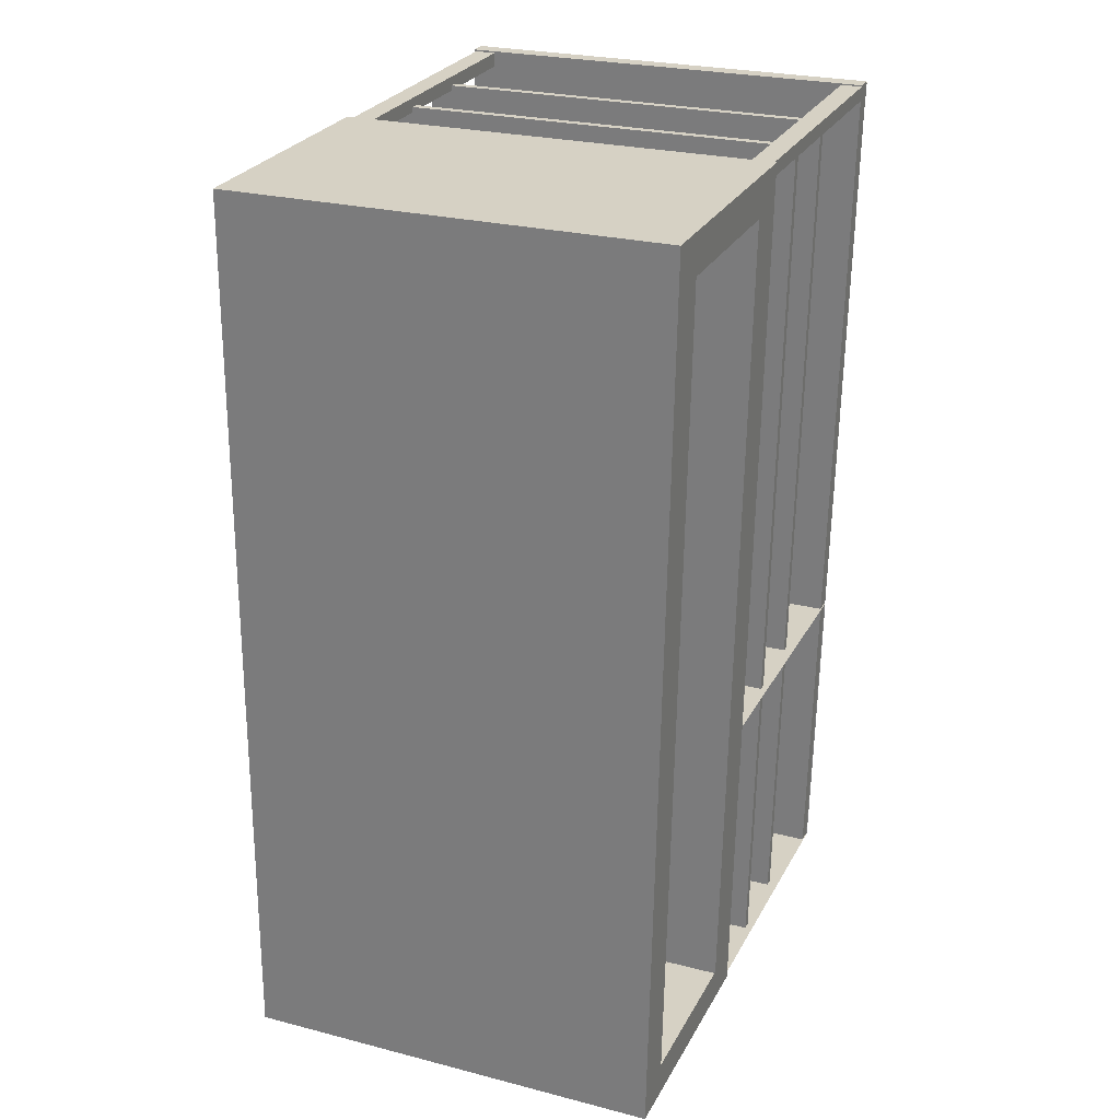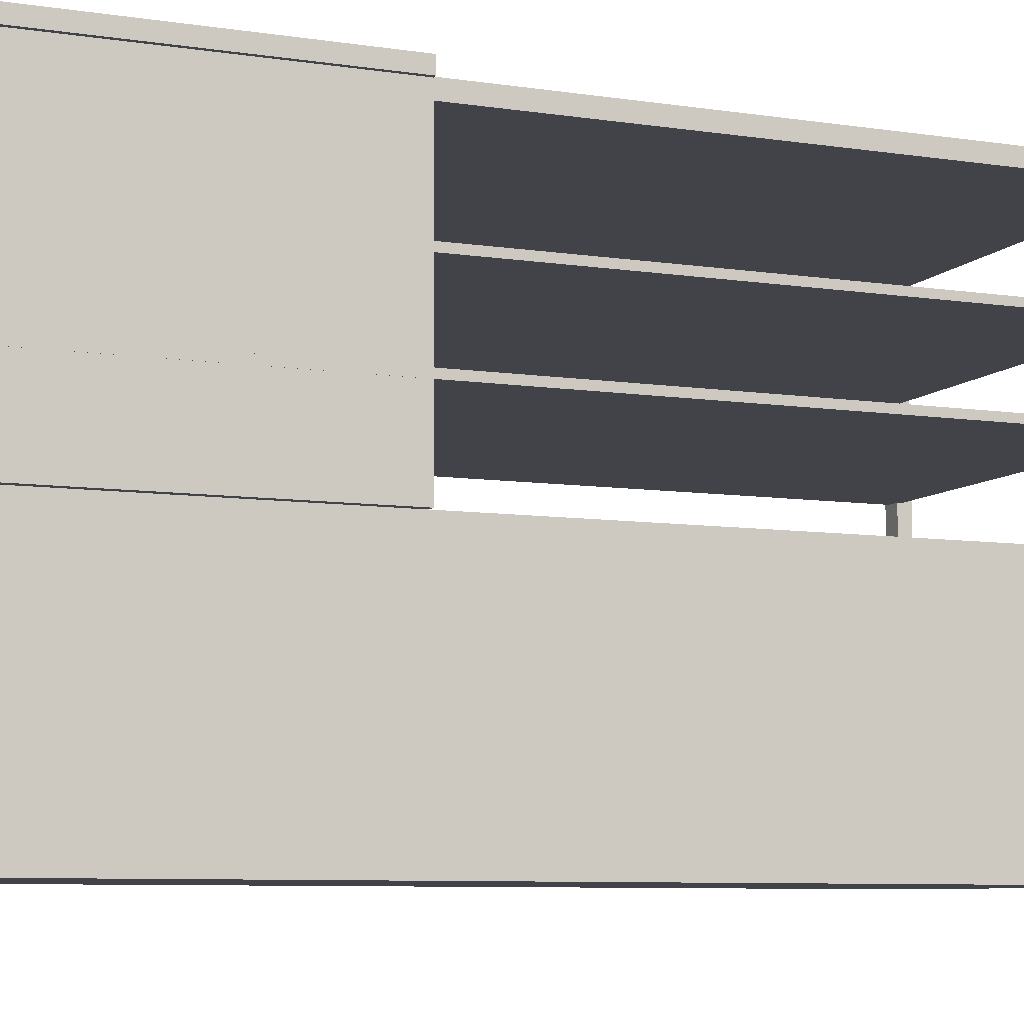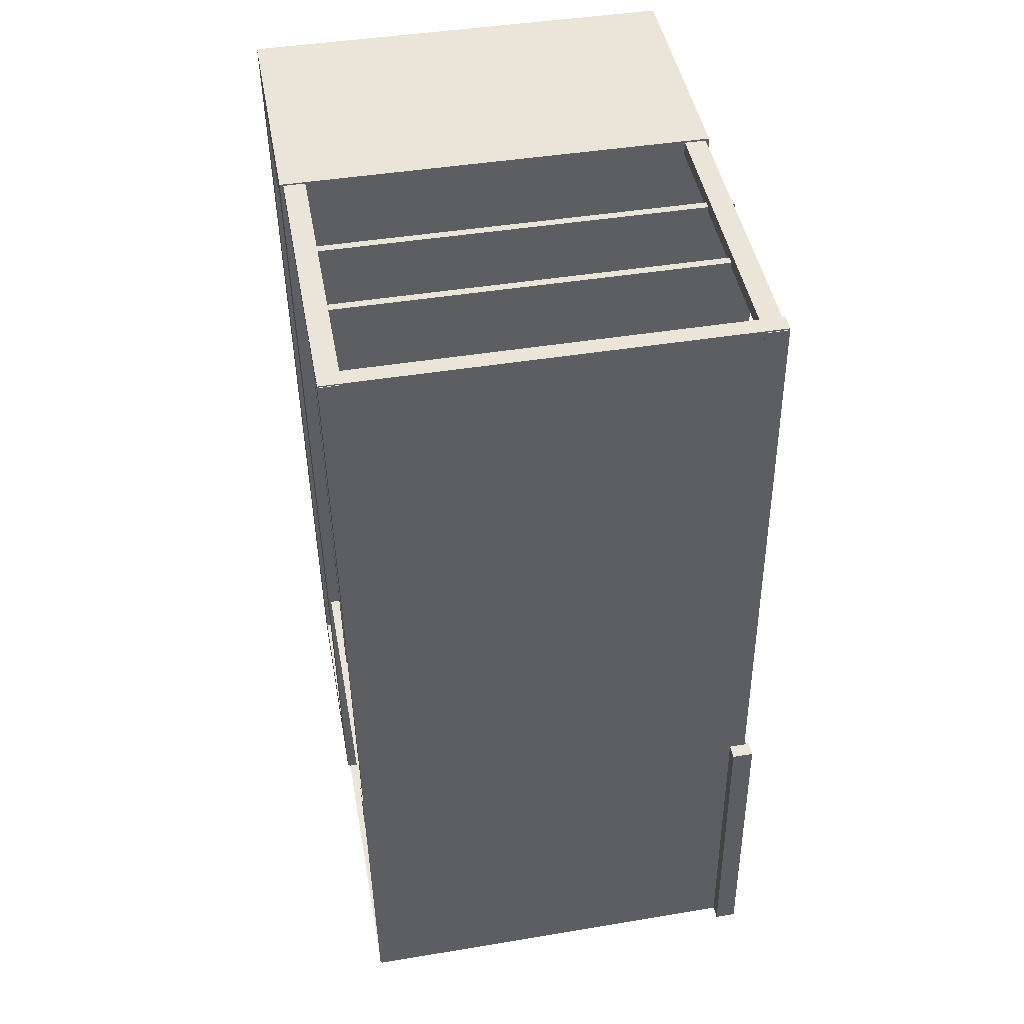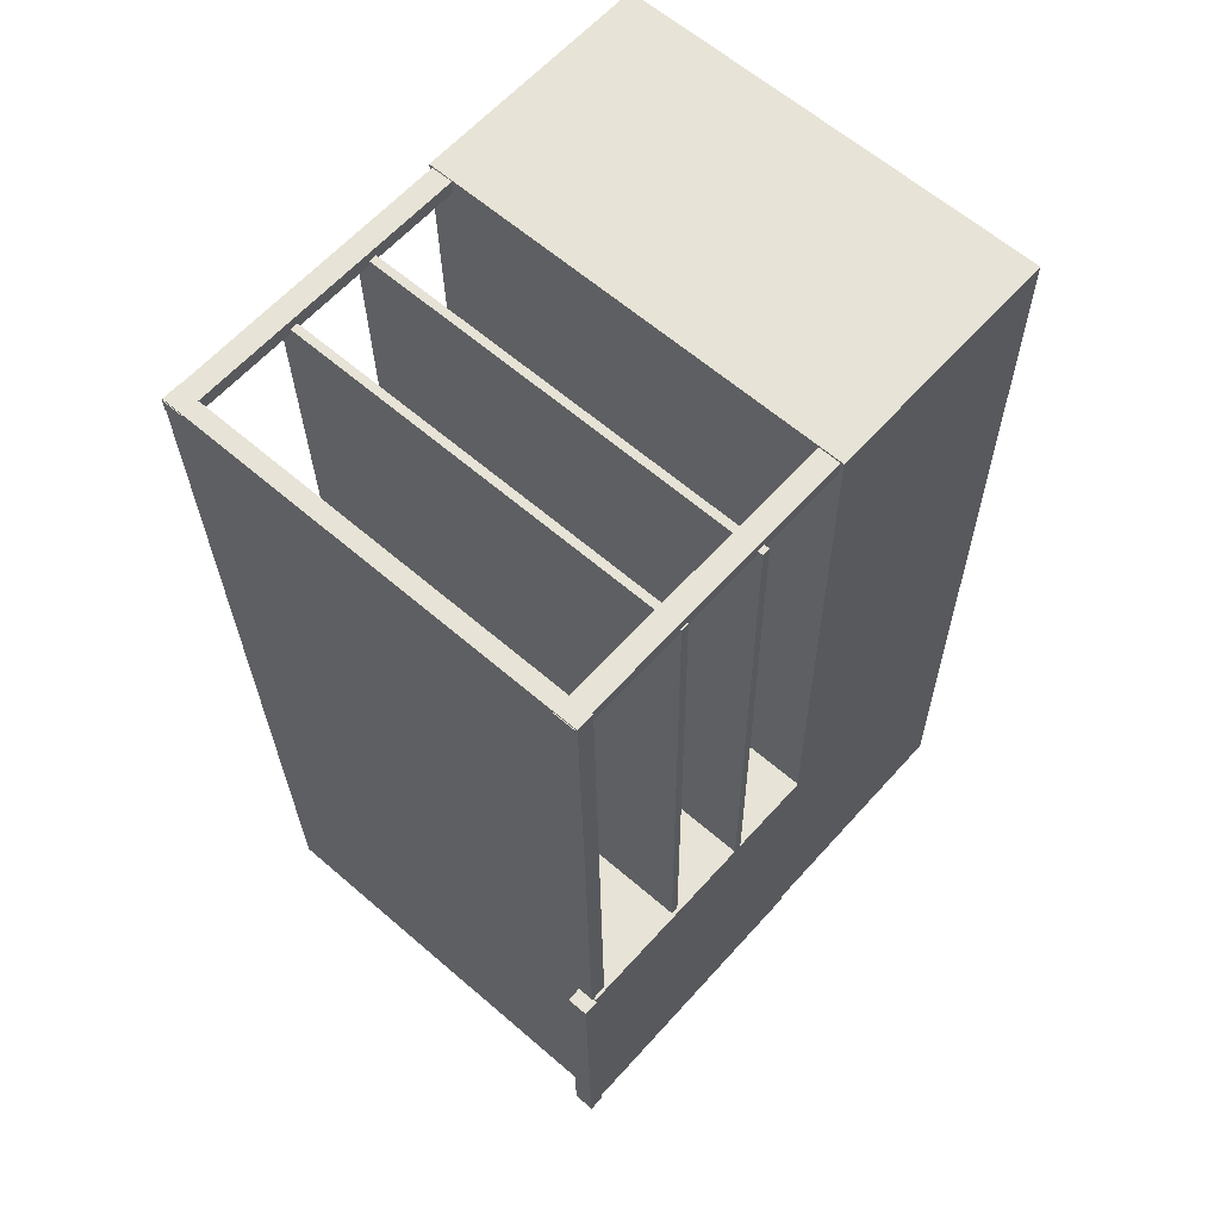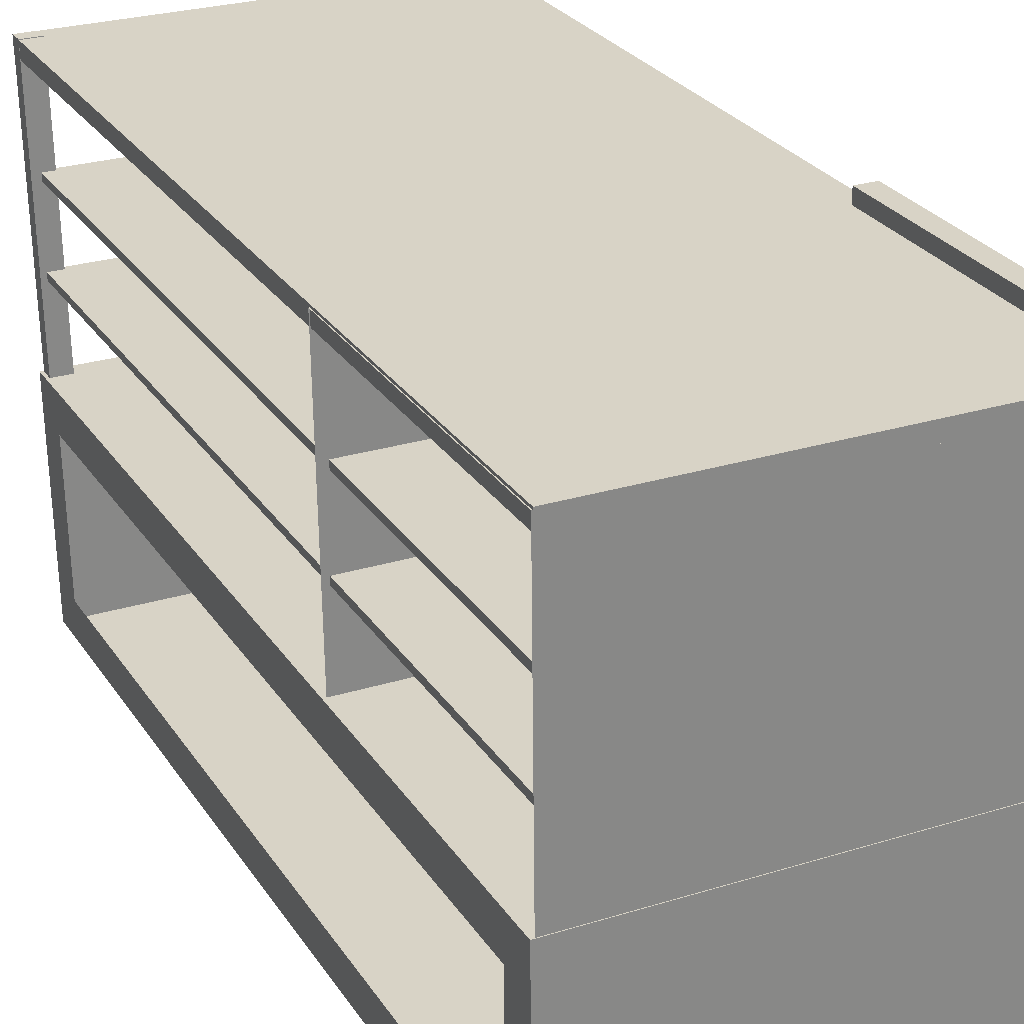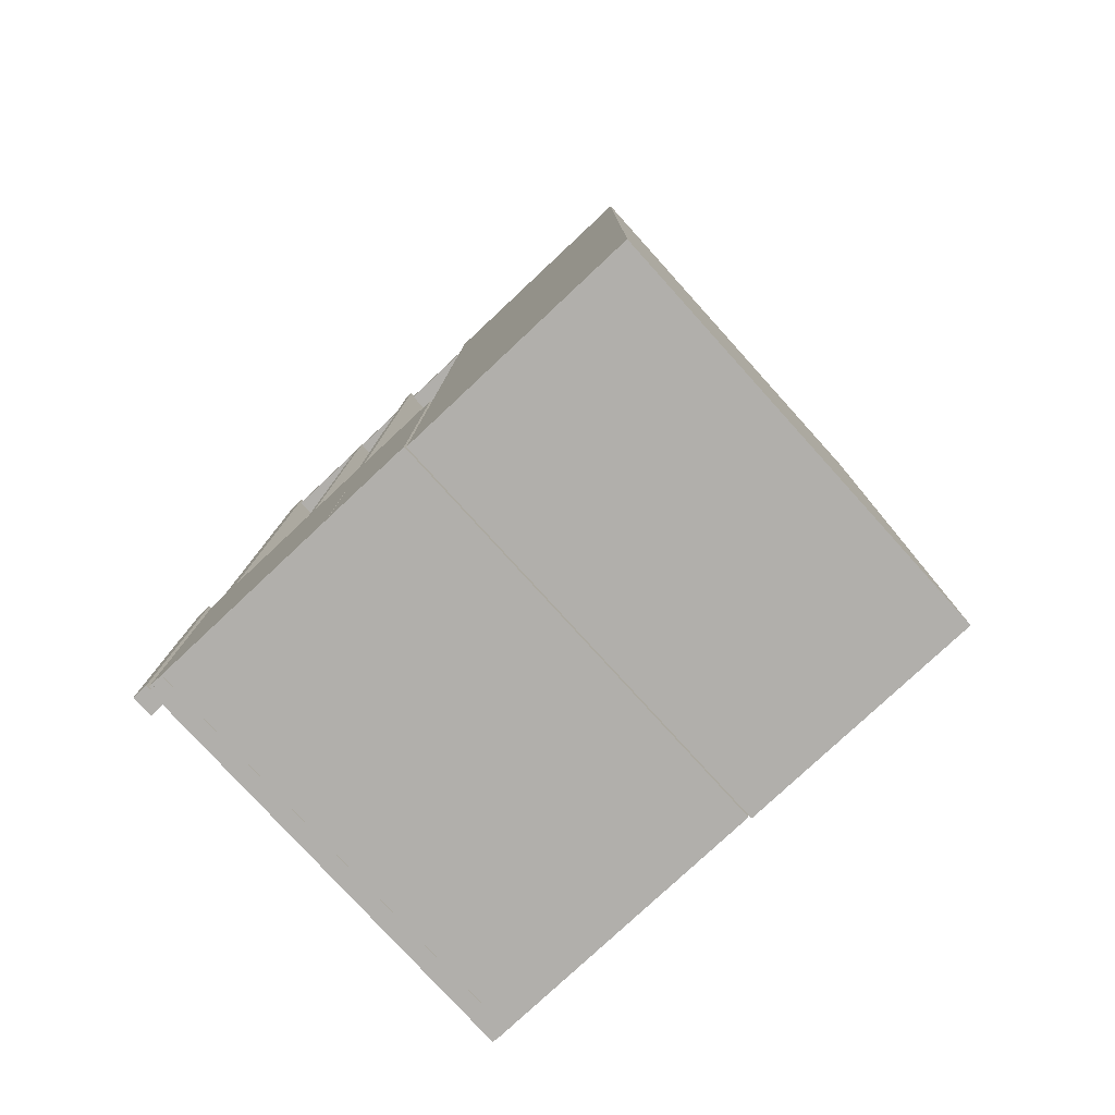
<metadata>
{"format":"obj","ext":"obj","renderer":"f3d","projection":"perspective","resolution":1024,"background":"white","views":[{"elev":27.3,"azim":22.6,"up":"+Z"},{"elev":-8.0,"azim":-112.0,"up":"+Y"},{"elev":45.0,"azim":169.1,"up":"+Z"},{"elev":62.6,"azim":-138.7,"up":"+Z"},{"elev":27.9,"azim":153.9,"up":"+Y"},{"elev":-78.5,"azim":-47.5,"up":"+Z"}]}
</metadata>
<code>
g default
v -1.134 4.76 4.338
v 2.721 4.787 4.375
v -1.133 4.914 4.338
v 2.723 4.941 4.375
v -1.252 4.912 -3.949
v 2.604 4.939 -3.912
v -1.253 4.758 -3.95
v 2.602 4.785 -3.912
v -1.183 3 4.24
v 2.648 3.027 4.277
v -1.182 3.071 4.24
v 2.649 3.098 4.277
v -1.299 3.07 -3.927
v 2.531 3.097 -3.89
v -1.3 2.999 -3.927
v 2.53 3.026 -3.89
v -1.202 -0.03565 4.34
v 0.09839 -0.02654 4.352
v 1.399 -0.01741 4.365
v 2.699 -0.008298 4.377
v -1.176 2.196 4.34
v 2.725 2.223 4.378
v -1.295 2.194 -3.938
v 2.606 2.222 -3.9
v -1.321 -0.03692 -3.938
v 2.58 -0.009555 -3.901
v -1.207 -0.03571 3.976
v 2.589 0.3636 -3.565
v 2.698 0.3647 4.014
v 2.606 1.834 -3.565
v 2.715 1.835 4.014
v -1.267 2.205 -1.09
v 2.622 2.233 -1.052
v -1.236 4.89 -1.09
v 2.653 4.918 -1.052
v -1.277 4.89 -3.944
v 2.612 4.917 -3.907
v -1.308 2.205 -3.945
v 2.581 2.232 -3.907
v -1.256 4.906 -1.084
v -1.062 4.907 -1.082
v -1.255 5.045 -1.084
v -1.061 5.046 -1.082
v -1.296 5.044 -3.937
v -1.102 5.046 -3.935
v -1.297 4.905 -3.937
v -1.103 4.907 -3.935
v -1.137 3.801 4.241
v 2.628 3.827 4.277
v -1.137 3.872 4.241
v 2.629 3.898 4.277
v -1.254 3.87 -3.926
v 2.512 3.897 -3.89
v -1.255 3.8 -3.926
v 2.511 3.826 -3.89
v 2.498 2.165 4.361
v 2.692 2.167 4.363
v 2.531 4.945 4.361
v 2.724 4.946 4.363
v 2.529 4.945 4.231
v 2.723 4.946 4.233
v 2.496 2.165 4.231
v 2.69 2.166 4.232
v -1.145 2.14 4.322
v -0.9513 2.141 4.324
v -1.113 4.92 4.323
v -0.919 4.921 4.325
v -1.115 4.92 4.192
v -0.9209 4.921 4.194
v -1.147 2.14 4.192
v -0.9532 2.141 4.194
g pasted__pCube4
f 1 2 3
f 3 2 4
f 4 6 3
f 3 6 5
f 7 5 8
f 8 5 6
f 2 1 8
f 8 1 7
f 4 2 6
f 6 2 8
f 3 5 1
f 1 5 7
f 9 10 11
f 11 10 12
f 12 14 11
f 11 14 13
f 15 13 16
f 16 13 14
f 10 9 16
f 16 9 15
f 12 10 14
f 14 10 16
f 11 13 9
f 9 13 15
f 22 21 20
f 20 21 19
f 19 21 18
f 21 17 18
f 22 24 21
f 21 24 23
f 24 26 23
f 23 26 25
f 20 19 26
f 26 19 25
f 19 18 25
f 17 27 18
f 18 27 25
f 22 20 31
f 31 20 29
f 20 26 29
f 29 26 28
f 26 24 28
f 28 24 30
f 22 31 24
f 31 30 24
f 21 23 17
f 17 23 27
f 23 25 27
f 32 33 34
f 34 33 35
f 35 37 34
f 34 37 36
f 37 39 36
f 36 39 38
f 38 39 32
f 32 39 33
f 38 32 36
f 36 32 34
f 40 41 42
f 42 41 43
f 43 45 42
f 42 45 44
f 45 47 44
f 44 47 46
f 46 47 40
f 40 47 41
f 41 47 43
f 43 47 45
f 46 40 44
f 44 40 42
f 48 49 50
f 50 49 51
f 51 53 50
f 50 53 52
f 54 52 55
f 55 52 53
f 49 48 55
f 55 48 54
f 51 49 53
f 53 49 55
f 50 52 48
f 48 52 54
f 56 57 58
f 58 57 59
f 59 61 58
f 58 61 60
f 61 63 60
f 60 63 62
f 62 63 56
f 56 63 57
f 57 63 59
f 59 63 61
f 62 56 60
f 60 56 58
f 64 65 66
f 66 65 67
f 67 69 66
f 66 69 68
f 69 71 68
f 68 71 70
f 70 71 64
f 64 71 65
f 65 71 67
f 67 71 69
f 70 64 68
f 68 64 66

</code>
